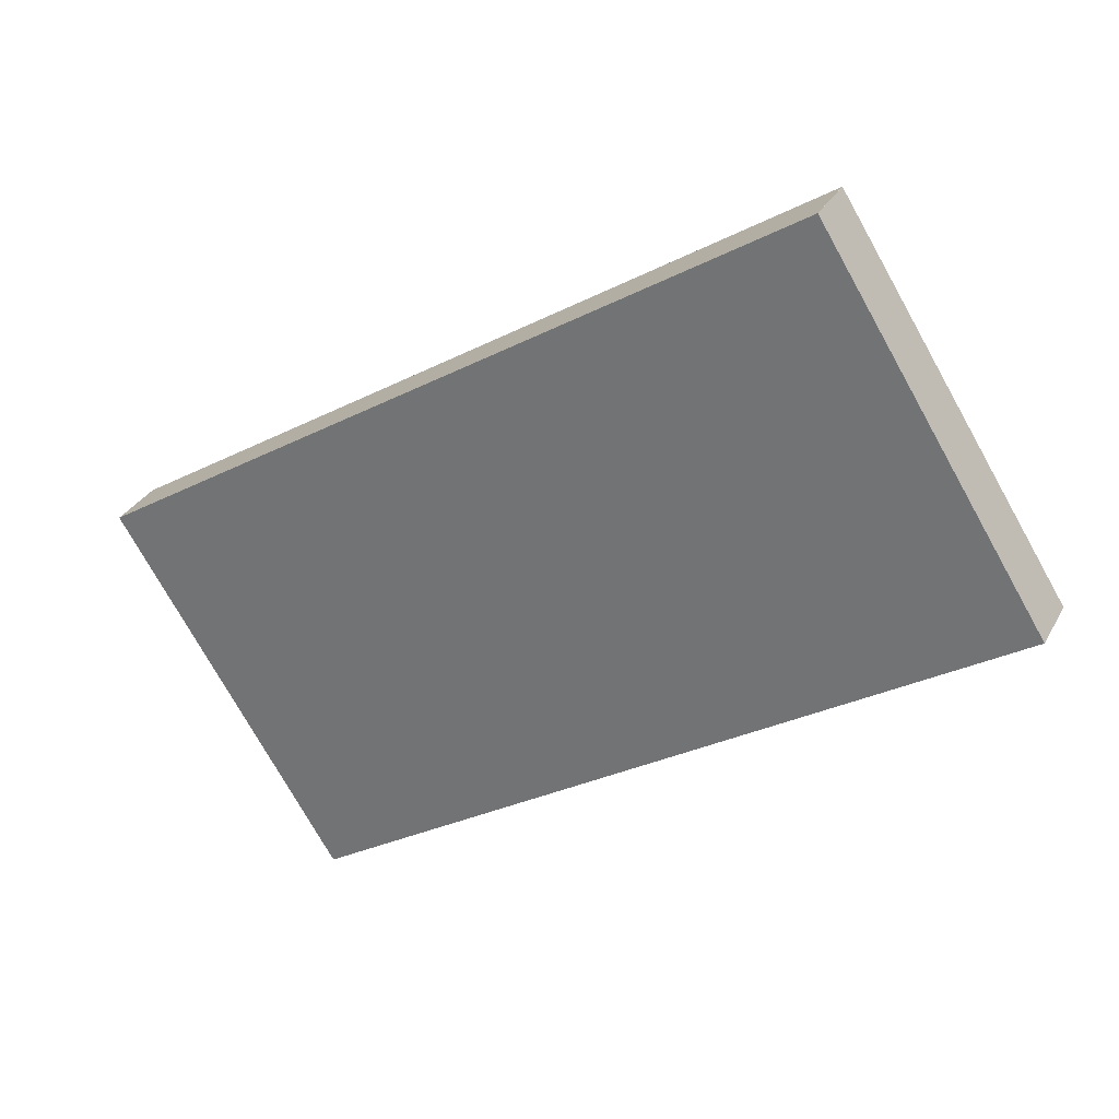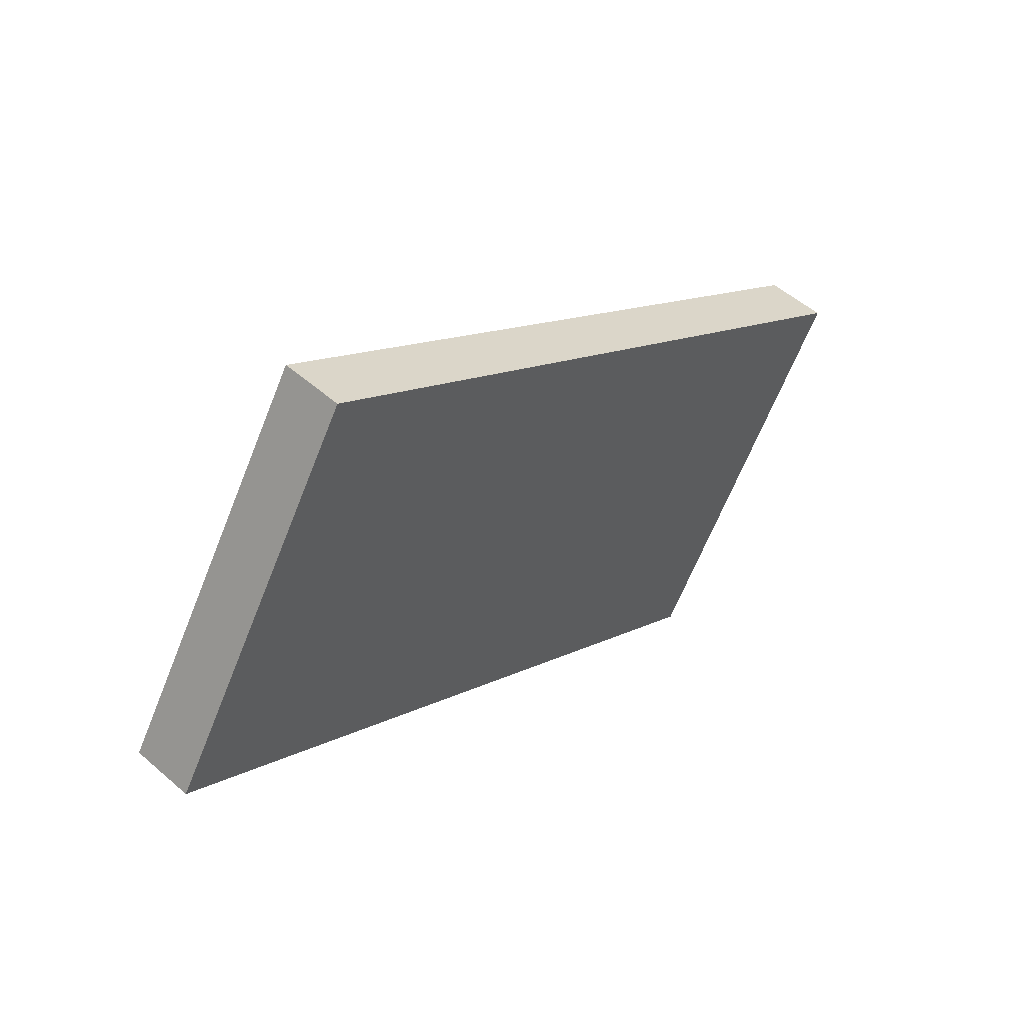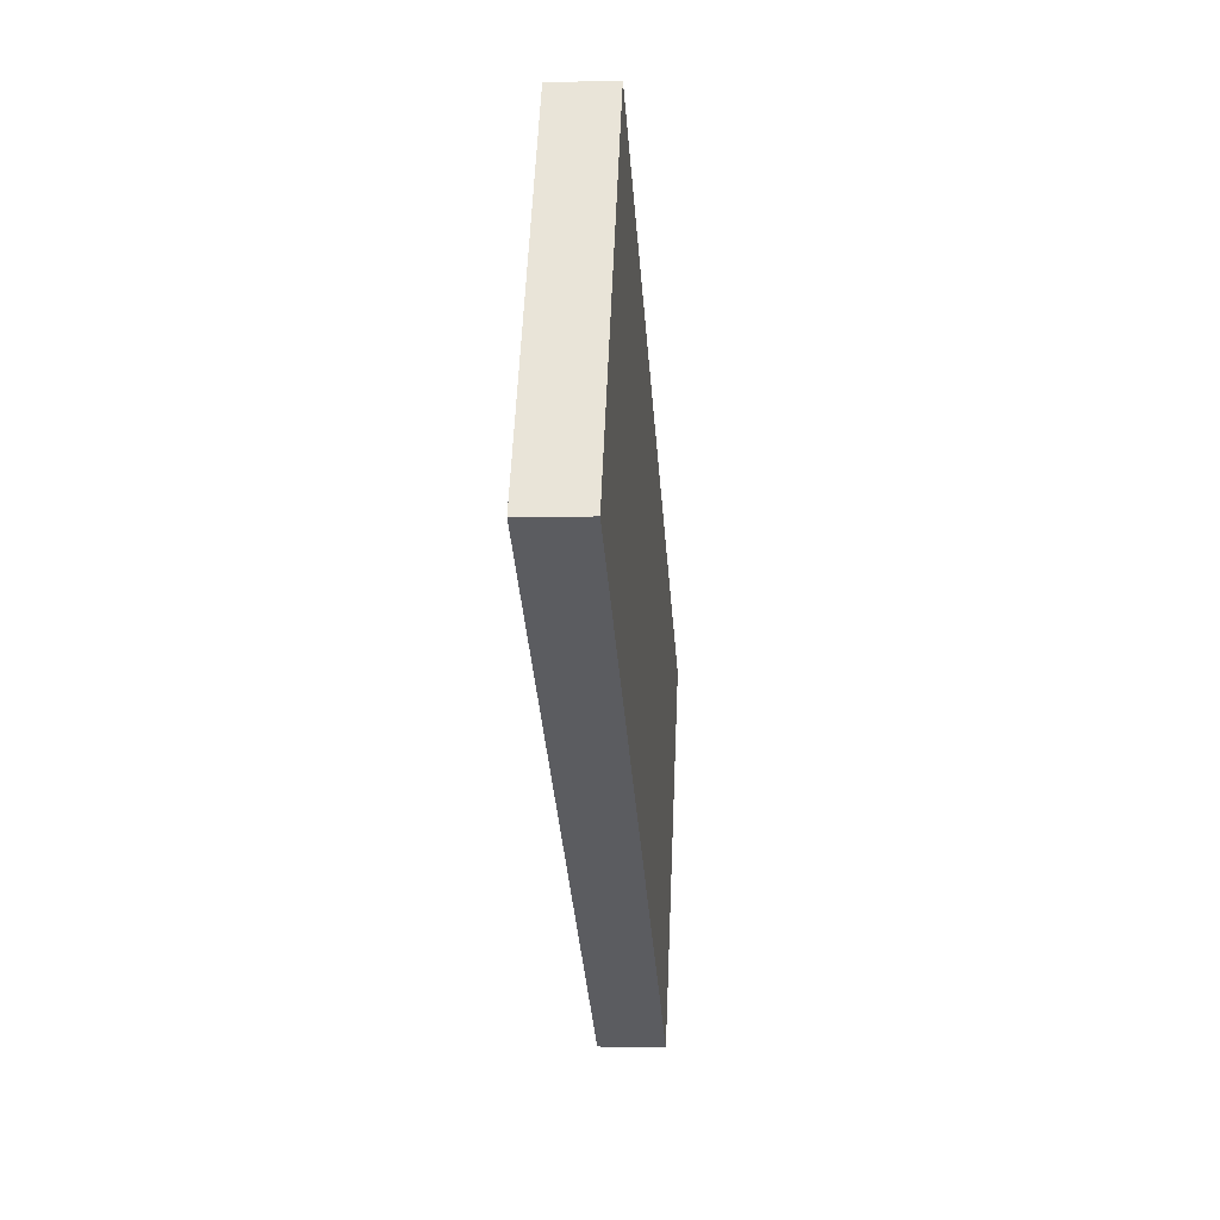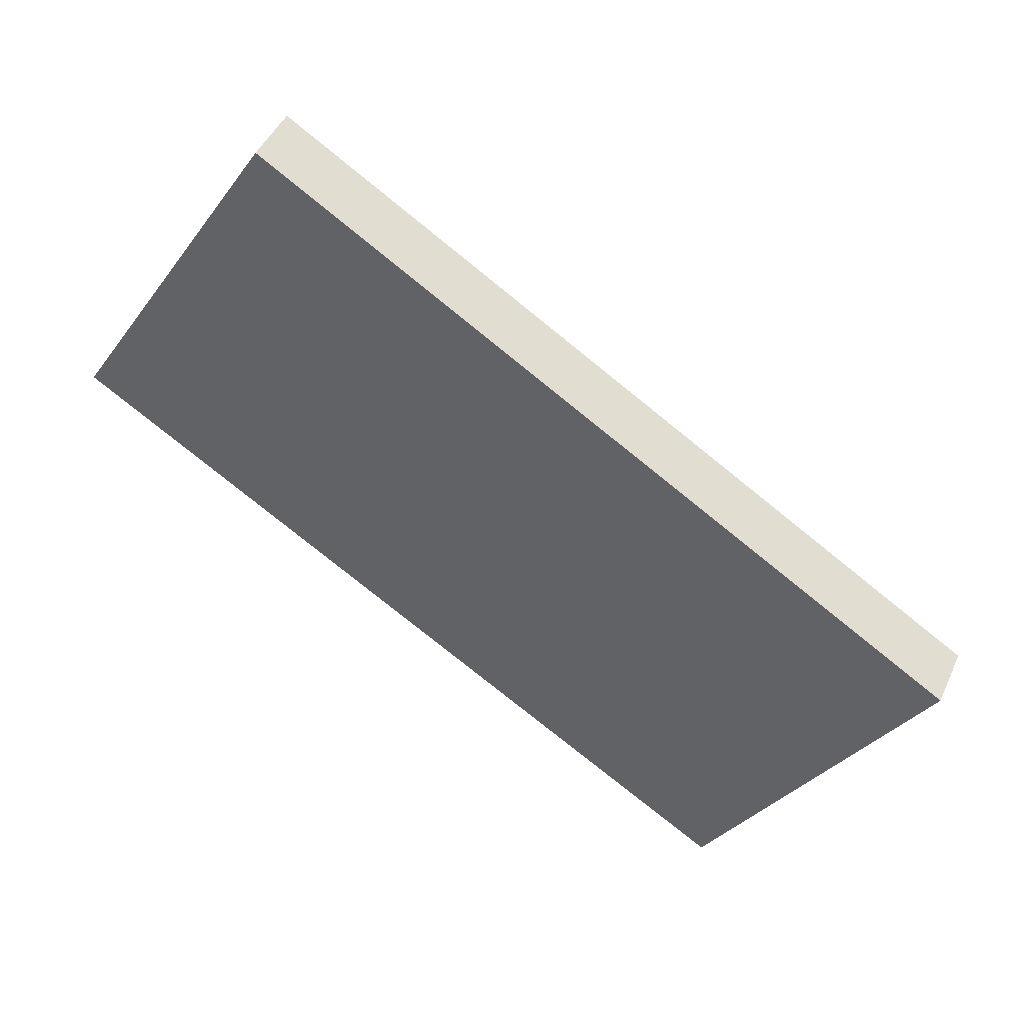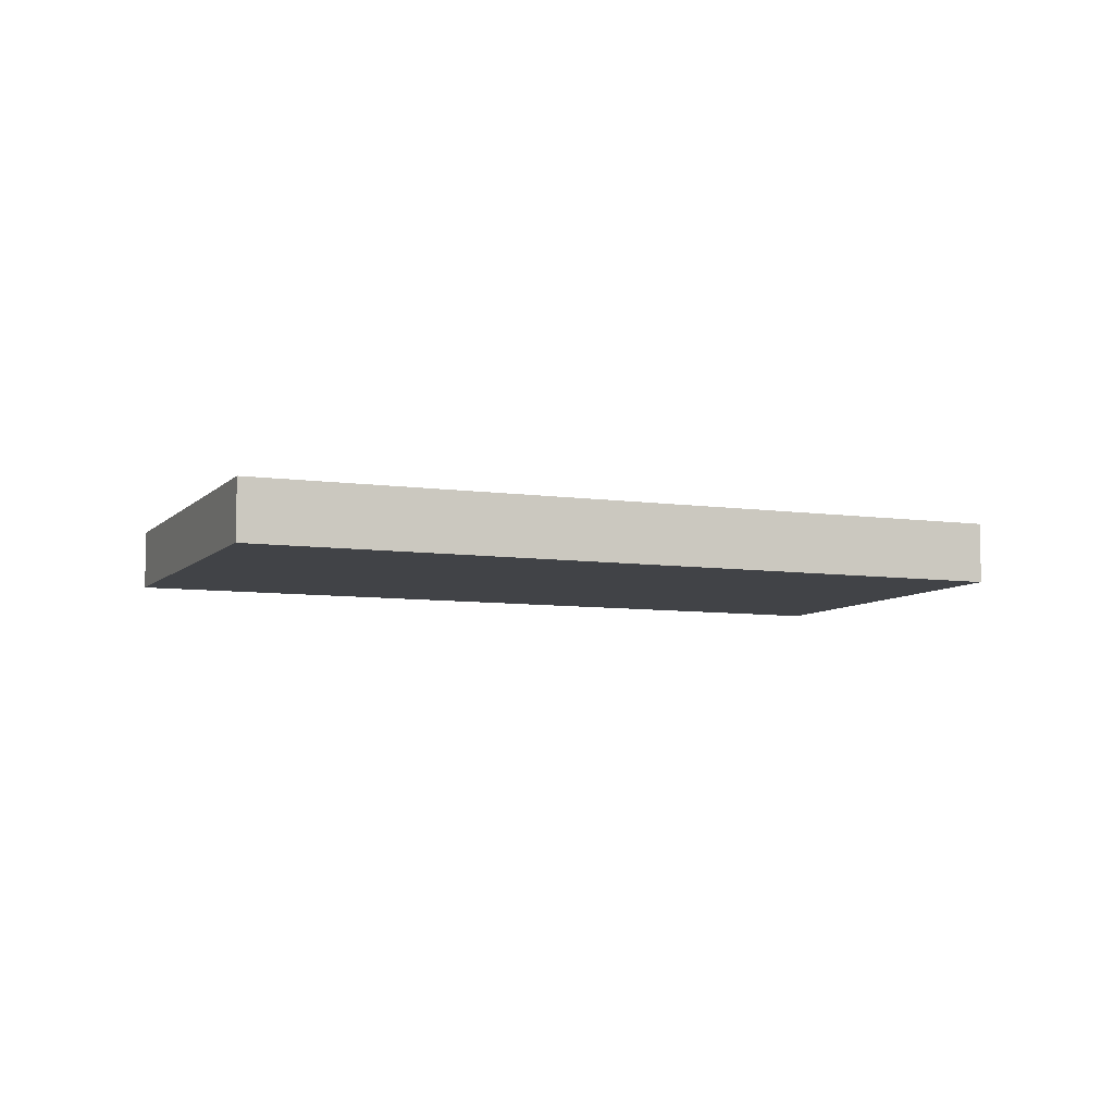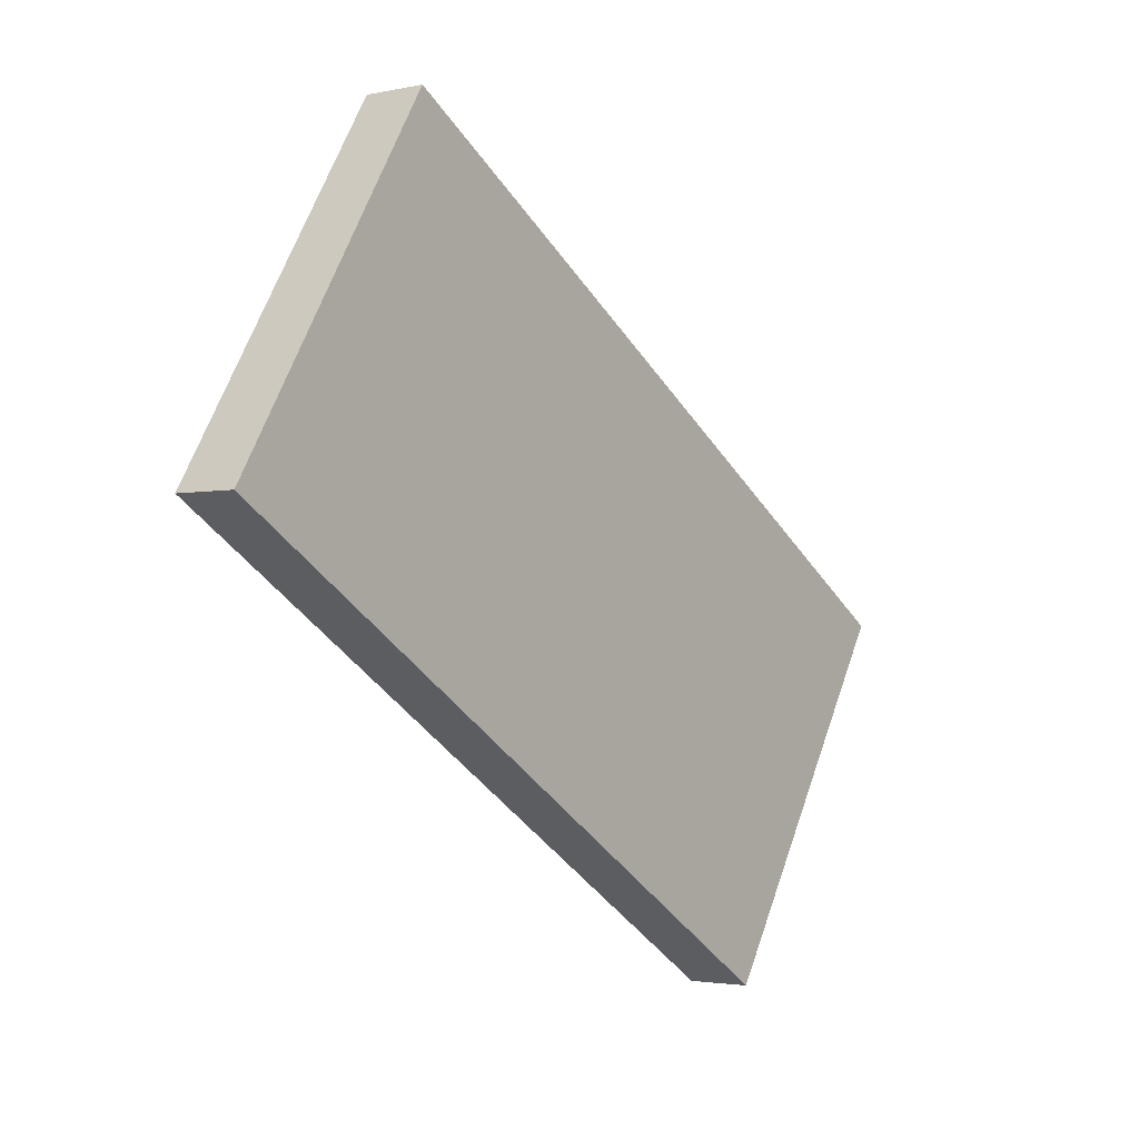
<metadata>
{"format":"obj","ext":"obj","renderer":"f3d","projection":"perspective","resolution":1024,"background":"white","views":[{"elev":30.2,"azim":24.0,"up":"+Y"},{"elev":52.0,"azim":133.4,"up":"+Y"},{"elev":-2.4,"azim":94.8,"up":"+Y"},{"elev":45.3,"azim":-156.6,"up":"+Y"},{"elev":-7.4,"azim":9.7,"up":"+Z"},{"elev":-2.4,"azim":127.4,"up":"+Y"}]}
</metadata>
<code>
v -1999 -241.7 -0.8766
v -2009 -247.7 -0.8749
v -2012 -242.9 -0.85
v -2002 -236.8 -0.8519
v -2002 -236.8 -0.8519
v -2012 -242.9 -0.85
v -1999 -241.7 -0.8766
v -2002 -236.9 -0.8518
v -2002 -236.9 -0.8518
v -2012 -242.9 -0.85
v -2009 -247.7 -0.8749
v -2012 -242.9 -0.85
v -1999 -241.7 -0.8766
v -2009 -247.7 -0.8748
v -2009 -247.7 -0.8748
v -1999 -241.7 -0.8766
v -1999 -241.7 -0.8766
v -1999 -241.7 -0.8766
v -1999 -241.7 0
v -1999 -241.7 0
v -2009 -247.7 -0.8748
v -2009 -247.7 -0.8749
v -2009 -247.7 0
v -2009 -247.7 0
v -2012 -242.9 -0.85
v -2012 -242.9 -0.85
v -2012 -242.9 0
v -2012 -242.9 -1.11e-16
v -2002 -236.8 -0.8519
v -2002 -236.8 -0.8519
v -2002 -236.8 1.11e-16
v -2002 -236.8 0
v -1999 -241.7 -0.8766
v -2002 -236.8 -0.8519
v -2002 -236.8 0
v -1999 -241.7 -1.11e-16
v -2012 -242.9 -0.85
v -2012 -242.9 -0.85
v -2012 -242.9 0
v -2012 -242.9 0
v -2009 -247.7 -0.8749
v -1999 -241.7 -0.8766
v -1999 -241.7 0
v -2009 -247.7 0
v -2002 -236.8 -0.8519
v -2002 -236.9 -0.8518
v -2002 -236.9 0
v -2002 -236.8 1.11e-16
v -2009 -247.7 -0.8749
v -2009 -247.7 -0.8749
v -2009 -247.7 0
v -2009 -247.7 0
v -2002 -236.9 -0.8518
v -2012 -242.9 -0.85
v -2012 -242.9 -1.11e-16
v -2002 -236.9 0
v -2012 -242.9 -0.85
v -2009 -247.7 -0.8748
v -2009 -247.7 0
v -2012 -242.9 0
v -1999 -241.7 -0.8766
v -1999 -241.7 -0.8766
v -1999 -241.7 -1.11e-16
v -1999 -241.7 0
v -1999 -241.7 0
v -2009 -247.7 0
v -2012 -242.9 0
v -2002 -236.8 0
f 9 4 5 8
f 13 8 5 16
f 15 6 10 14
f 10 6 3 12
f 14 10 8 13
f 12 9 8 10
f 13 7 11 14
f 14 11 2 15
f 16 1 7 13
f 18 19 20 17
f 22 23 24 21
f 26 27 28 25
f 30 31 32 29
f 34 35 36 33
f 38 39 40 37
f 42 43 44 41
f 46 47 48 45
f 50 51 52 49
f 54 55 56 53
f 58 59 60 57
f 62 63 64 61
f 66 67 68 65

</code>
